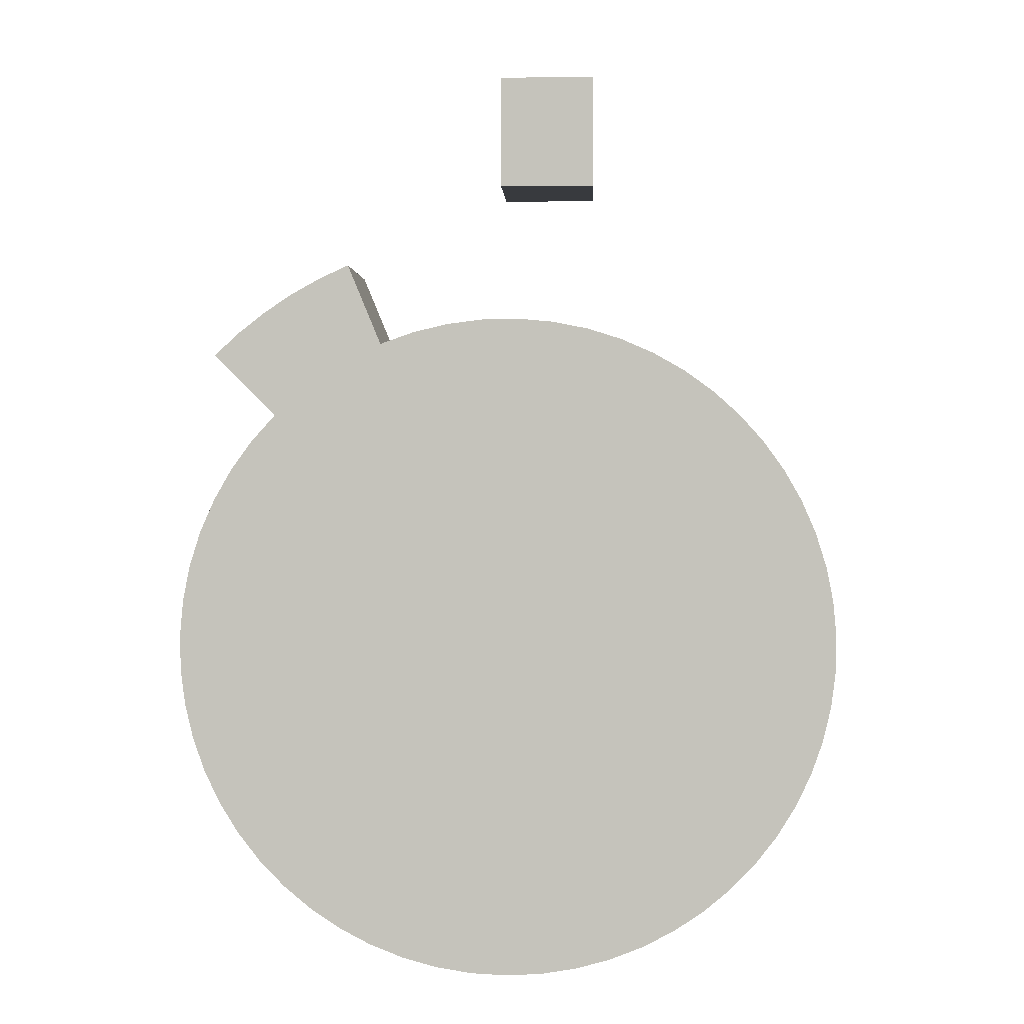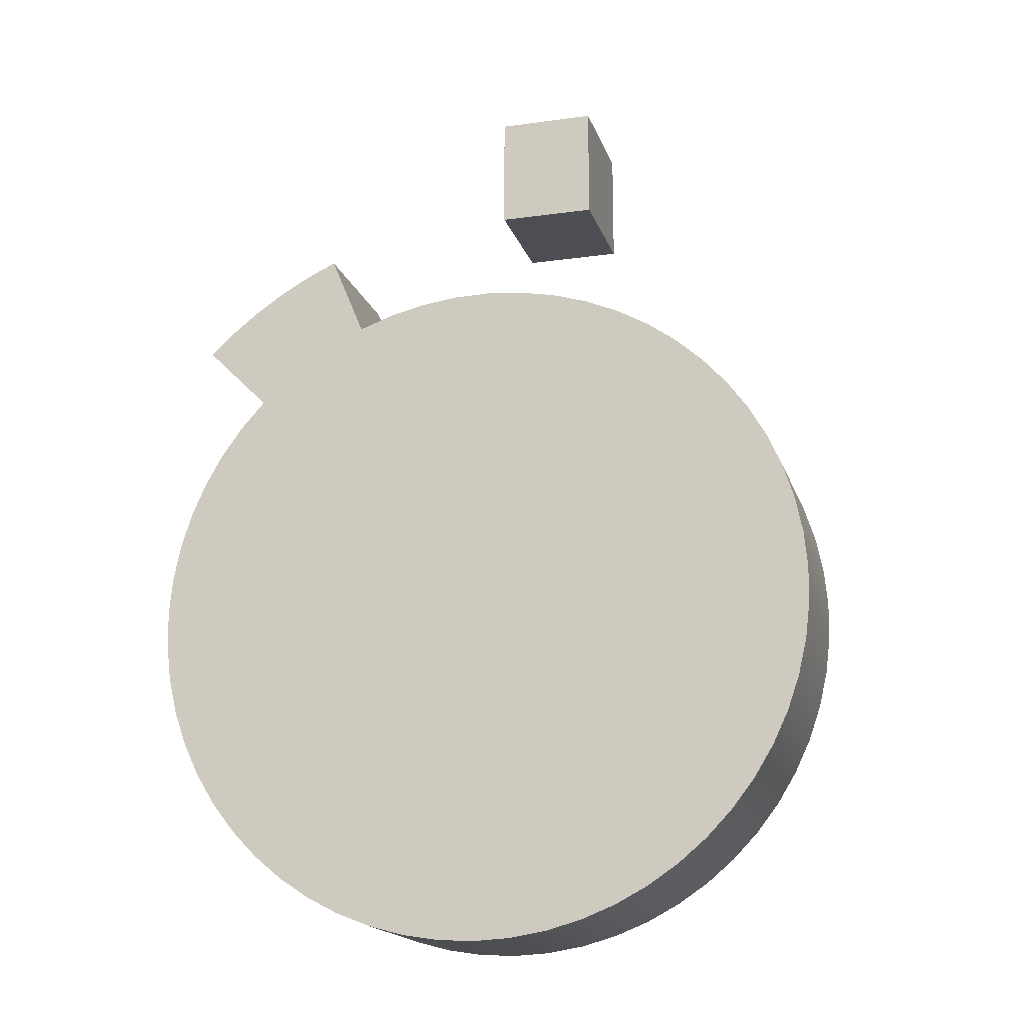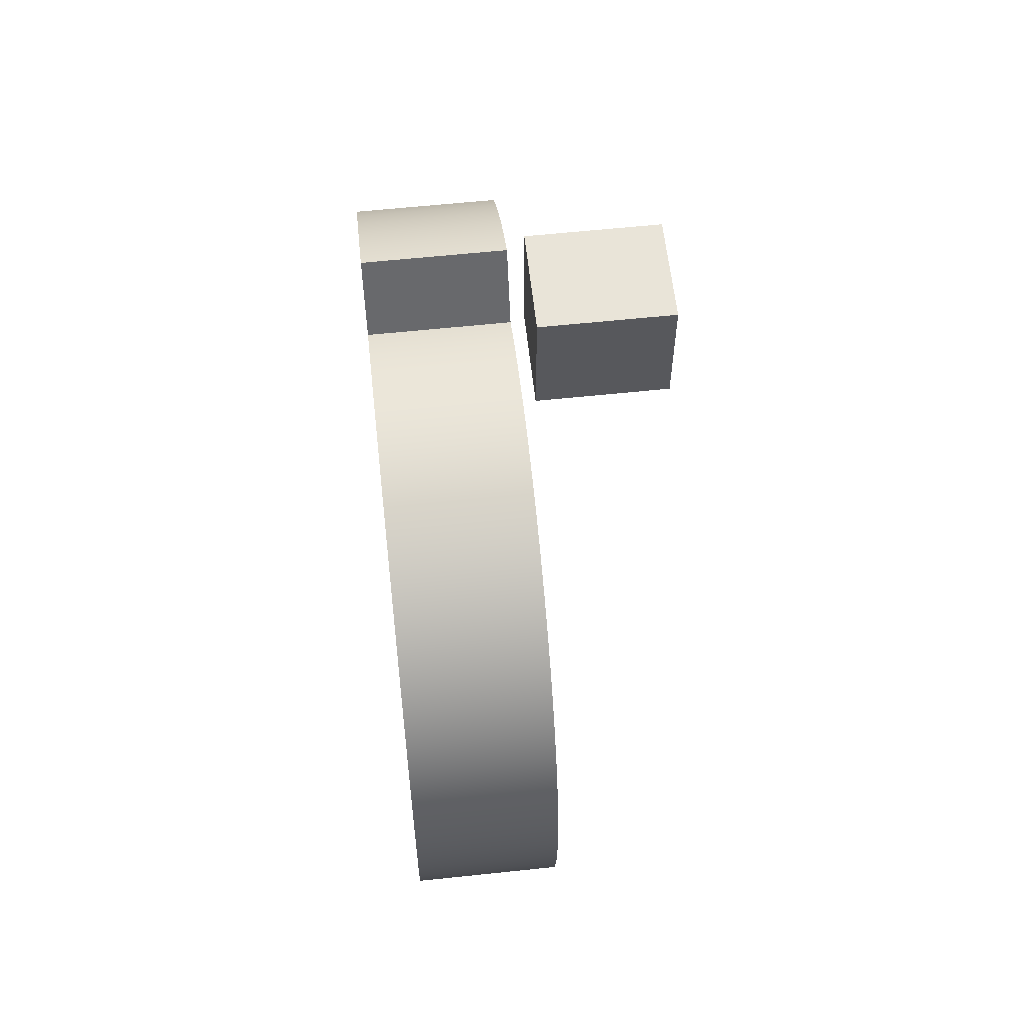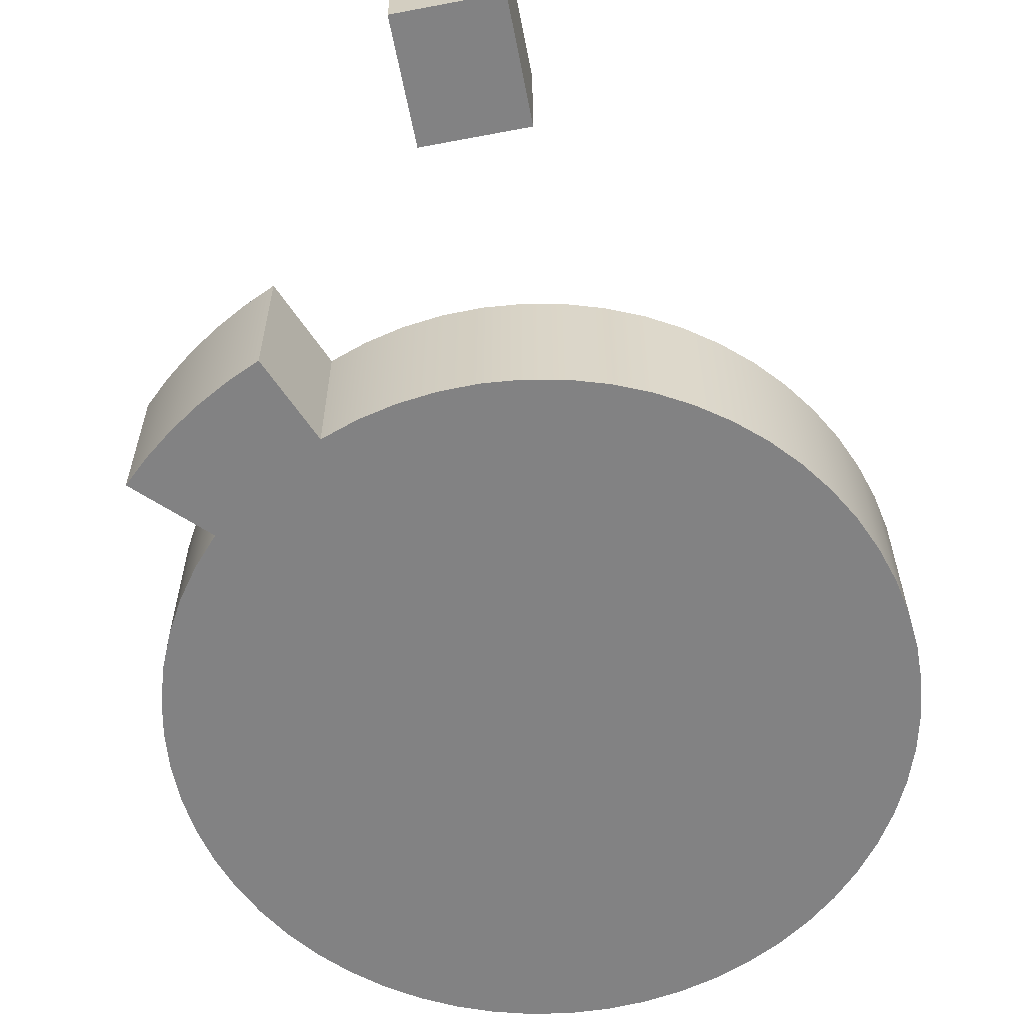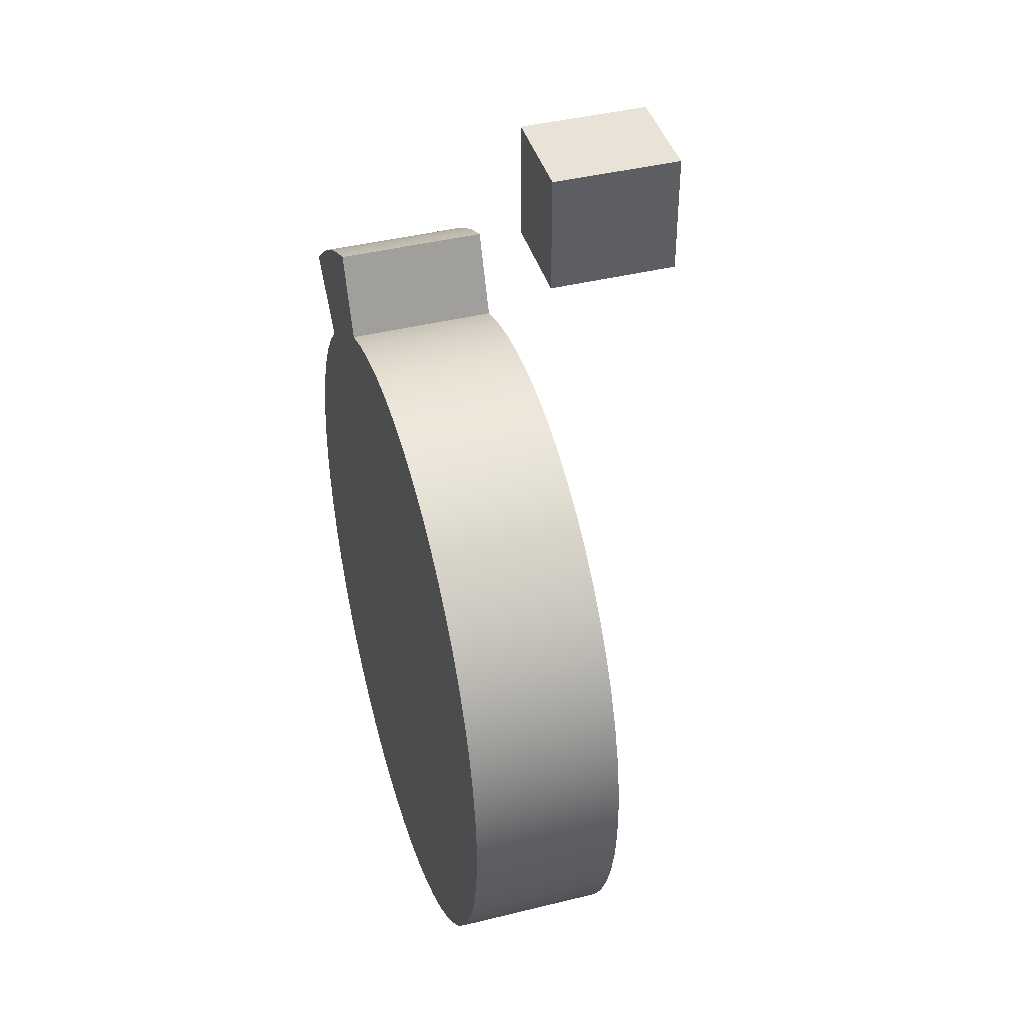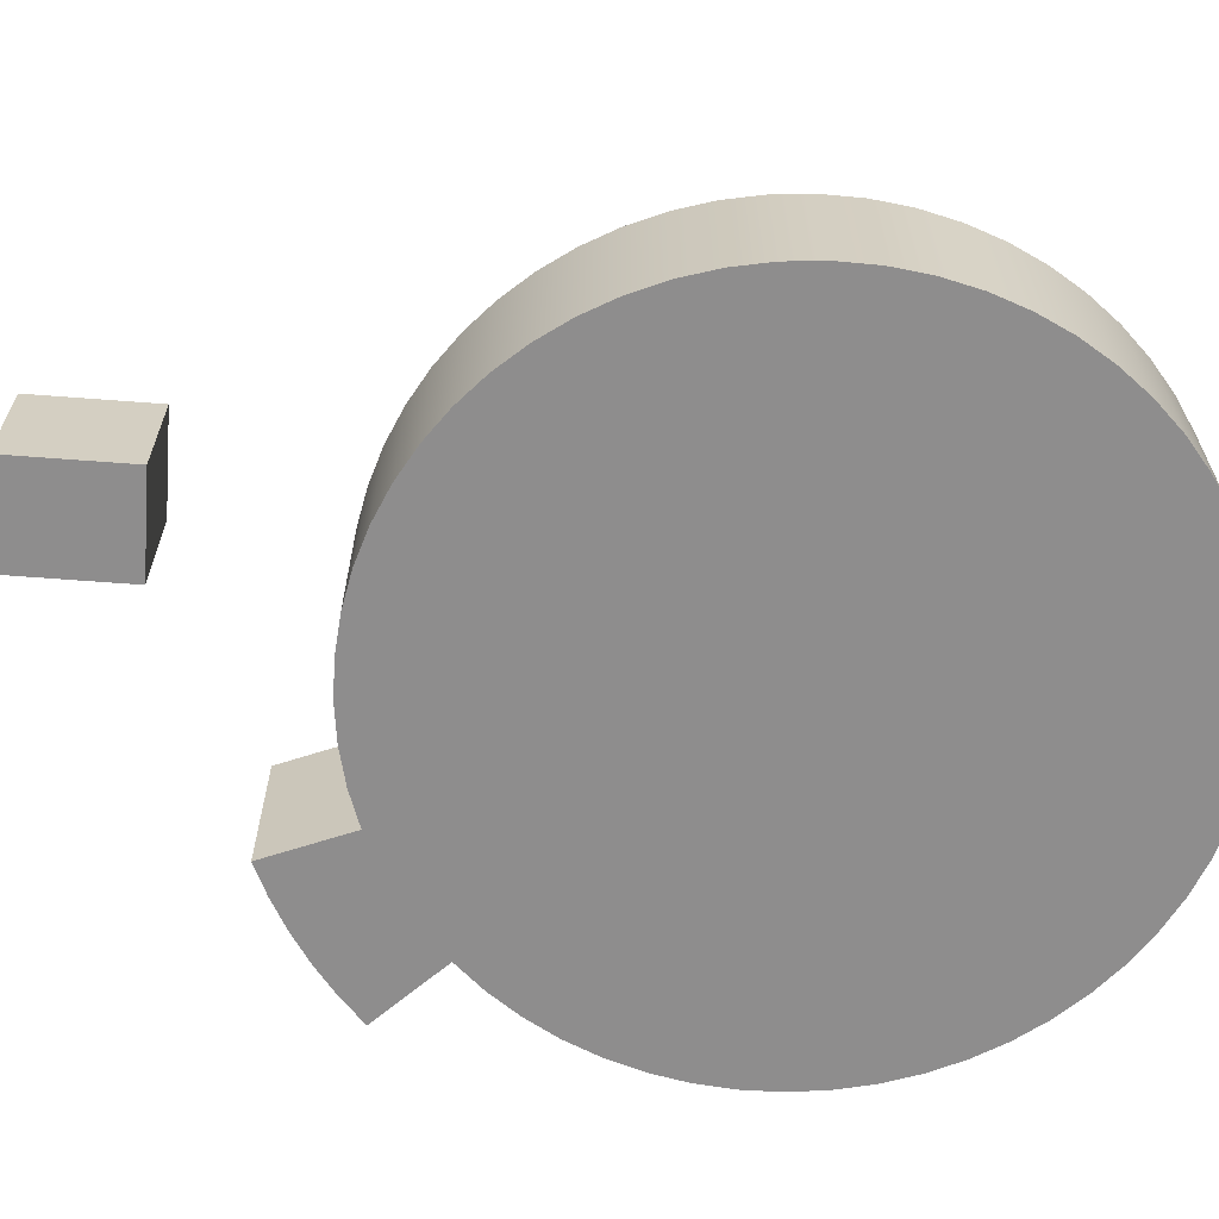
<metadata>
{"format":"obj","ext":"obj","renderer":"f3d","projection":"perspective","resolution":1024,"background":"white","views":[{"elev":0.7,"azim":-177.4,"up":"+Y"},{"elev":-17.4,"azim":-164.5,"up":"+Y"},{"elev":60.2,"azim":-96.2,"up":"+Y"},{"elev":-60.8,"azim":-169.0,"up":"+Z"},{"elev":41.7,"azim":-106.6,"up":"+Y"},{"elev":-64.7,"azim":-94.4,"up":"+Z"}]}
</metadata>
<code>
v 1.301 3.141 0
v 1.033 2.494 0
v 1.033 2.494 1.2
v 1.301 3.141 1.2
v 2.404 2.404 0
v 2.208 2.585 0
v 1.998 2.751 0
v 1.776 2.899 0
v 1.544 3.029 0
v 1.301 3.141 0
v 1.301 3.141 1.2
v 1.544 3.029 1.2
v 1.776 2.899 1.2
v 1.998 2.751 1.2
v 2.208 2.585 1.2
v 2.404 2.404 1.2
v 1.909 1.909 0
v 2.404 2.404 0
v 2.404 2.404 1.2
v 1.909 1.909 1.2
v 1.033 2.494 0
v 0.7607 2.591 0
v 0.4794 2.657 0
v 0.1926 2.693 0
v -0.09637 2.698 0
v -0.3843 2.673 0
v -0.6677 2.616 0
v -0.9436 2.53 0
v -1.209 2.414 0
v -1.46 2.271 0
v -1.694 2.102 0
v -1.909 1.909 0
v -2.102 1.694 0
v -2.271 1.46 0
v -2.414 1.209 0
v -2.53 0.9436 0
v -2.616 0.6677 0
v -2.673 0.3843 0
v -2.698 0.09637 0
v -2.693 -0.1926 0
v -2.657 -0.4794 0
v -2.591 -0.7607 0
v -2.494 -1.033 0
v -2.37 -1.294 0
v -2.218 -1.54 0
v -2.041 -1.768 0
v -1.84 -1.976 0
v -1.618 -2.161 0
v -1.378 -2.322 0
v -1.122 -2.456 0
v -0.8527 -2.562 0
v -0.5739 -2.638 0
v -0.2886 -2.685 0
v -4.96e-16 -2.7 0
v 0.2886 -2.685 0
v 0.5739 -2.638 0
v 0.8527 -2.562 0
v 1.122 -2.456 0
v 1.378 -2.322 0
v 1.618 -2.161 0
v 1.84 -1.976 0
v 2.041 -1.768 0
v 2.218 -1.54 0
v 2.37 -1.294 0
v 2.494 -1.033 0
v 2.591 -0.7607 0
v 2.657 -0.4794 0
v 2.693 -0.1926 0
v 2.698 0.09637 0
v 2.673 0.3843 0
v 2.616 0.6677 0
v 2.53 0.9436 0
v 2.414 1.209 0
v 2.271 1.46 0
v 2.102 1.694 0
v 1.909 1.909 0
v 1.909 1.909 1.2
v 2.102 1.694 1.2
v 2.271 1.46 1.2
v 2.414 1.209 1.2
v 2.53 0.9436 1.2
v 2.616 0.6677 1.2
v 2.673 0.3843 1.2
v 2.698 0.09637 1.2
v 2.693 -0.1926 1.2
v 2.657 -0.4794 1.2
v 2.591 -0.7607 1.2
v 2.494 -1.033 1.2
v 2.37 -1.294 1.2
v 2.218 -1.54 1.2
v 2.041 -1.768 1.2
v 1.84 -1.976 1.2
v 1.618 -2.161 1.2
v 1.378 -2.322 1.2
v 1.122 -2.456 1.2
v 0.8527 -2.562 1.2
v 0.5739 -2.638 1.2
v 0.2886 -2.685 1.2
v -4.96e-16 -2.7 1.2
v -0.2886 -2.685 1.2
v -0.5739 -2.638 1.2
v -0.8527 -2.562 1.2
v -1.122 -2.456 1.2
v -1.378 -2.322 1.2
v -1.618 -2.161 1.2
v -1.84 -1.976 1.2
v -2.041 -1.768 1.2
v -2.218 -1.54 1.2
v -2.37 -1.294 1.2
v -2.494 -1.033 1.2
v -2.591 -0.7607 1.2
v -2.657 -0.4794 1.2
v -2.693 -0.1926 1.2
v -2.698 0.09637 1.2
v -2.673 0.3843 1.2
v -2.616 0.6677 1.2
v -2.53 0.9436 1.2
v -2.414 1.209 1.2
v -2.271 1.46 1.2
v -2.102 1.694 1.2
v -1.909 1.909 1.2
v -1.694 2.102 1.2
v -1.46 2.271 1.2
v -1.209 2.414 1.2
v -0.9436 2.53 1.2
v -0.6677 2.616 1.2
v -0.3843 2.673 1.2
v -0.09637 2.698 1.2
v 0.1926 2.693 1.2
v 0.4794 2.657 1.2
v 0.7607 2.591 1.2
v 1.033 2.494 1.2
v 1.033 2.494 1.2
v 0.7607 2.591 1.2
v 0.4794 2.657 1.2
v 0.1926 2.693 1.2
v -0.09637 2.698 1.2
v -0.3843 2.673 1.2
v -0.6677 2.616 1.2
v -0.9436 2.53 1.2
v -1.209 2.414 1.2
v -1.46 2.271 1.2
v -1.694 2.102 1.2
v -1.909 1.909 1.2
v -2.102 1.694 1.2
v -2.271 1.46 1.2
v -2.414 1.209 1.2
v -2.53 0.9436 1.2
v -2.616 0.6677 1.2
v -2.673 0.3843 1.2
v -2.698 0.09637 1.2
v -2.693 -0.1926 1.2
v -2.657 -0.4794 1.2
v -2.591 -0.7607 1.2
v -2.494 -1.033 1.2
v -2.37 -1.294 1.2
v -2.218 -1.54 1.2
v -2.041 -1.768 1.2
v -1.84 -1.976 1.2
v -1.618 -2.161 1.2
v -1.378 -2.322 1.2
v -1.122 -2.456 1.2
v -0.8527 -2.562 1.2
v -0.5739 -2.638 1.2
v -0.2886 -2.685 1.2
v -4.96e-16 -2.7 1.2
v 0.2886 -2.685 1.2
v 0.5739 -2.638 1.2
v 0.8527 -2.562 1.2
v 1.122 -2.456 1.2
v 1.378 -2.322 1.2
v 1.618 -2.161 1.2
v 1.84 -1.976 1.2
v 2.041 -1.768 1.2
v 2.218 -1.54 1.2
v 2.37 -1.294 1.2
v 2.494 -1.033 1.2
v 2.591 -0.7607 1.2
v 2.657 -0.4794 1.2
v 2.693 -0.1926 1.2
v 2.698 0.09637 1.2
v 2.673 0.3843 1.2
v 2.616 0.6677 1.2
v 2.53 0.9436 1.2
v 2.414 1.209 1.2
v 2.271 1.46 1.2
v 2.102 1.694 1.2
v 1.909 1.909 1.2
v 2.404 2.404 1.2
v 2.208 2.585 1.2
v 1.998 2.751 1.2
v 1.776 2.899 1.2
v 1.544 3.029 1.2
v 1.301 3.141 1.2
v 1.909 1.909 0
v 2.102 1.694 0
v 2.271 1.46 0
v 2.414 1.209 0
v 2.53 0.9436 0
v 2.616 0.6677 0
v 2.673 0.3843 0
v 2.698 0.09637 0
v 2.693 -0.1926 0
v 2.657 -0.4794 0
v 2.591 -0.7607 0
v 2.494 -1.033 0
v 2.37 -1.294 0
v 2.218 -1.54 0
v 2.041 -1.768 0
v 1.84 -1.976 0
v 1.618 -2.161 0
v 1.378 -2.322 0
v 1.122 -2.456 0
v 0.8527 -2.562 0
v 0.5739 -2.638 0
v 0.2886 -2.685 0
v -4.96e-16 -2.7 0
v -0.2886 -2.685 0
v -0.5739 -2.638 0
v -0.8527 -2.562 0
v -1.122 -2.456 0
v -1.378 -2.322 0
v -1.618 -2.161 0
v -1.84 -1.976 0
v -2.041 -1.768 0
v -2.218 -1.54 0
v -2.37 -1.294 0
v -2.494 -1.033 0
v -2.591 -0.7607 0
v -2.657 -0.4794 0
v -2.693 -0.1926 0
v -2.698 0.09637 0
v -2.673 0.3843 0
v -2.616 0.6677 0
v -2.53 0.9436 0
v -2.414 1.209 0
v -2.271 1.46 0
v -2.102 1.694 0
v -1.909 1.909 0
v -1.694 2.102 0
v -1.46 2.271 0
v -1.209 2.414 0
v -0.9436 2.53 0
v -0.6677 2.616 0
v -0.3843 2.673 0
v -0.09637 2.698 0
v 0.1926 2.693 0
v 0.4794 2.657 0
v 0.7607 2.591 0
v 1.033 2.494 0
v 1.301 3.141 0
v 1.544 3.029 0
v 1.776 2.899 0
v 1.998 2.751 0
v 2.208 2.585 0
v 2.404 2.404 0
v 0.1 4.9 1.2
v -0.7 4.9 1.2
v -0.7 4.9 2.2
v 0.1 4.9 2.2
v 0.1 3.95 1.2
v 0.1 4.9 1.2
v 0.1 4.9 2.2
v 0.1 3.95 2.2
v -0.7 3.95 1.2
v 0.1 3.95 1.2
v 0.1 3.95 2.2
v -0.7 3.95 2.2
v -0.7 4.9 1.2
v -0.7 3.95 1.2
v -0.7 3.95 2.2
v -0.7 4.9 2.2
v -0.7 4.9 2.2
v -0.7 3.95 2.2
v 0.1 3.95 2.2
v 0.1 4.9 2.2
v -0.7 3.95 1.2
v -0.7 4.9 1.2
v 0.1 4.9 1.2
v 0.1 3.95 1.2
g 18d70bda-e2af-11ea-ac03-54bf646e7e1f
f 1 2 4
f 4 2 3
g 18d7a7f8-e2af-11ea-8401-54bf646e7e1f
f 16 5 15
f 15 5 6
f 15 6 7
f 15 7 14
f 14 7 8
f 14 8 13
f 13 8 9
f 13 9 12
f 12 9 11
f 11 9 10
g 18d86b58-e2af-11ea-ae86-54bf646e7e1f
f 17 18 20
f 20 18 19
g 18d9079a-e2af-11ea-8eec-54bf646e7e1f
f 132 21 131
f 131 21 22
f 131 22 130
f 130 22 23
f 130 23 129
f 129 23 24
f 129 24 128
f 128 24 25
f 128 25 127
f 127 25 26
f 127 26 126
f 126 26 27
f 126 27 125
f 125 27 28
f 125 28 124
f 124 28 29
f 124 29 123
f 123 29 30
f 123 30 122
f 122 30 31
f 122 31 121
f 121 31 32
f 121 32 120
f 120 32 33
f 120 33 119
f 119 33 34
f 119 34 118
f 118 34 35
f 118 35 117
f 117 35 36
f 117 36 116
f 116 36 37
f 116 37 115
f 115 37 38
f 115 38 114
f 114 38 39
f 114 39 113
f 113 39 40
f 113 40 112
f 112 40 41
f 112 41 111
f 111 41 42
f 111 42 110
f 110 42 43
f 110 43 109
f 109 43 44
f 109 44 108
f 108 44 45
f 108 45 107
f 107 45 46
f 107 46 106
f 106 46 47
f 106 47 105
f 105 47 48
f 105 48 104
f 104 48 49
f 104 49 103
f 103 49 50
f 103 50 102
f 102 50 51
f 102 51 101
f 101 51 52
f 101 52 100
f 100 52 53
f 100 53 99
f 99 53 54
f 99 54 98
f 98 54 55
f 98 55 97
f 97 55 56
f 97 56 96
f 96 56 57
f 96 57 95
f 95 57 58
f 95 58 94
f 94 58 59
f 94 59 93
f 93 59 60
f 93 60 92
f 92 60 61
f 92 61 91
f 91 61 62
f 91 62 90
f 90 62 63
f 90 63 89
f 89 63 64
f 89 64 88
f 88 64 65
f 88 65 87
f 87 65 66
f 87 66 86
f 86 66 67
f 86 67 85
f 85 67 68
f 85 68 84
f 84 68 69
f 84 69 83
f 83 69 70
f 83 70 82
f 82 70 71
f 82 71 81
f 81 71 72
f 81 72 80
f 80 72 73
f 80 73 79
f 79 73 74
f 79 74 78
f 78 74 75
f 78 75 77
f 77 75 76
g 18d9cae4-e2af-11ea-9066-54bf646e7e1f
f 134 140 133
f 133 140 141
f 133 141 188
f 188 141 187
f 187 141 186
f 186 141 185
f 185 141 184
f 184 141 183
f 183 141 182
f 182 141 181
f 181 141 180
f 180 141 179
f 179 141 178
f 178 141 177
f 177 141 176
f 176 141 175
f 175 141 174
f 174 141 173
f 173 141 172
f 172 141 171
f 171 141 170
f 170 141 142
f 170 142 143
f 140 134 139
f 139 134 135
f 139 135 138
f 138 135 136
f 138 136 137
f 143 144 170
f 170 144 145
f 170 145 146
f 146 147 170
f 170 147 148
f 170 148 149
f 149 150 170
f 170 150 151
f 170 151 152
f 152 153 170
f 170 153 154
f 170 154 155
f 155 156 170
f 170 156 157
f 170 157 158
f 158 159 170
f 170 159 160
f 170 160 161
f 161 162 170
f 170 162 169
f 169 162 163
f 169 163 168
f 168 163 164
f 168 164 167
f 167 164 165
f 167 165 166
f 189 190 188
f 188 190 191
f 188 191 192
f 188 192 133
f 133 192 193
f 133 193 194
g 18da8e40-e2af-11ea-bfe9-54bf646e7e1f
f 196 219 195
f 195 219 220
f 195 220 221
f 196 197 219
f 219 197 198
f 219 198 199
f 199 200 219
f 219 200 201
f 219 201 202
f 202 203 219
f 219 203 204
f 219 204 205
f 205 206 219
f 219 206 207
f 219 207 208
f 208 209 219
f 219 209 210
f 219 210 211
f 211 212 219
f 219 212 213
f 219 213 214
f 214 215 219
f 219 215 218
f 218 215 216
f 218 216 217
f 221 222 195
f 195 222 223
f 195 223 224
f 224 225 195
f 195 225 226
f 195 226 227
f 227 228 195
f 195 228 229
f 195 229 230
f 230 231 195
f 195 231 232
f 195 232 233
f 233 234 195
f 195 234 235
f 195 235 236
f 236 237 195
f 195 237 238
f 195 238 239
f 239 240 195
f 195 240 241
f 195 241 242
f 195 242 250
f 250 242 243
f 250 243 244
f 244 245 250
f 250 245 246
f 250 246 247
f 247 248 250
f 250 248 249
f 251 252 250
f 250 252 253
f 250 253 195
f 195 253 254
f 195 254 255
f 255 256 195
g 193e3098-e2af-11ea-87b0-54bf646e7e1f
f 257 258 260
f 260 258 259
g 193f4212-e2af-11ea-b1ab-54bf646e7e1f
f 261 262 264
f 264 262 263
g 19402c5c-e2af-11ea-94ef-54bf646e7e1f
f 265 266 268
f 268 266 267
g 194116b6-e2af-11ea-b8c6-54bf646e7e1f
f 269 270 272
f 272 270 271
g 1941da1a-e2af-11ea-a16a-54bf646e7e1f
f 274 275 273
f 273 275 276
g 1942c468-e2af-11ea-9a03-54bf646e7e1f
f 278 279 277
f 277 279 280

</code>
